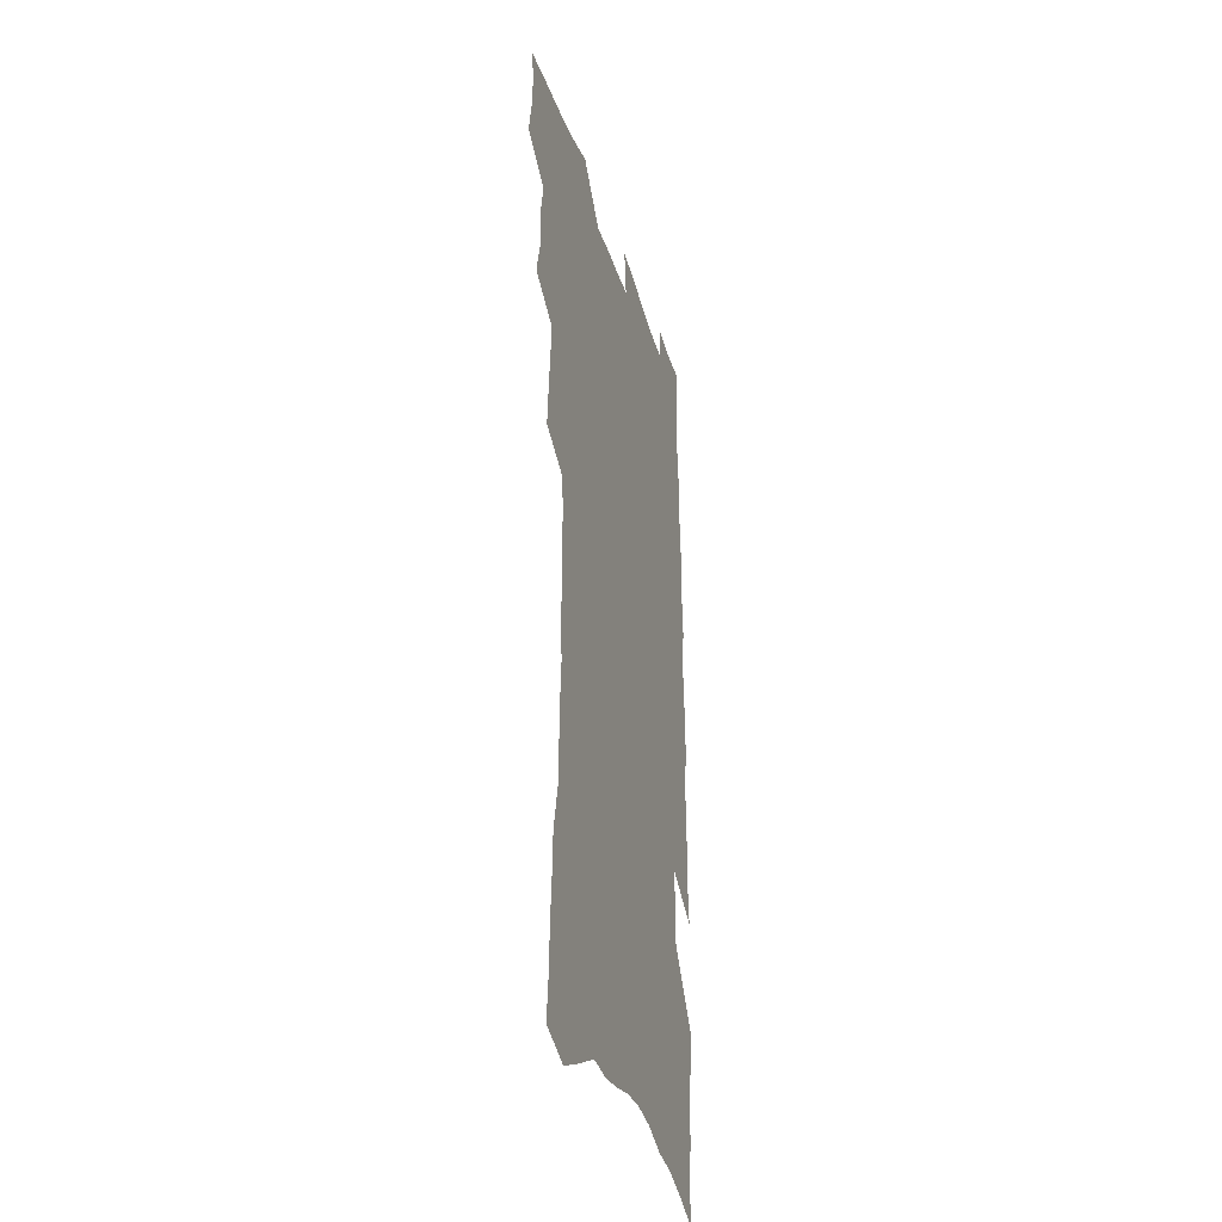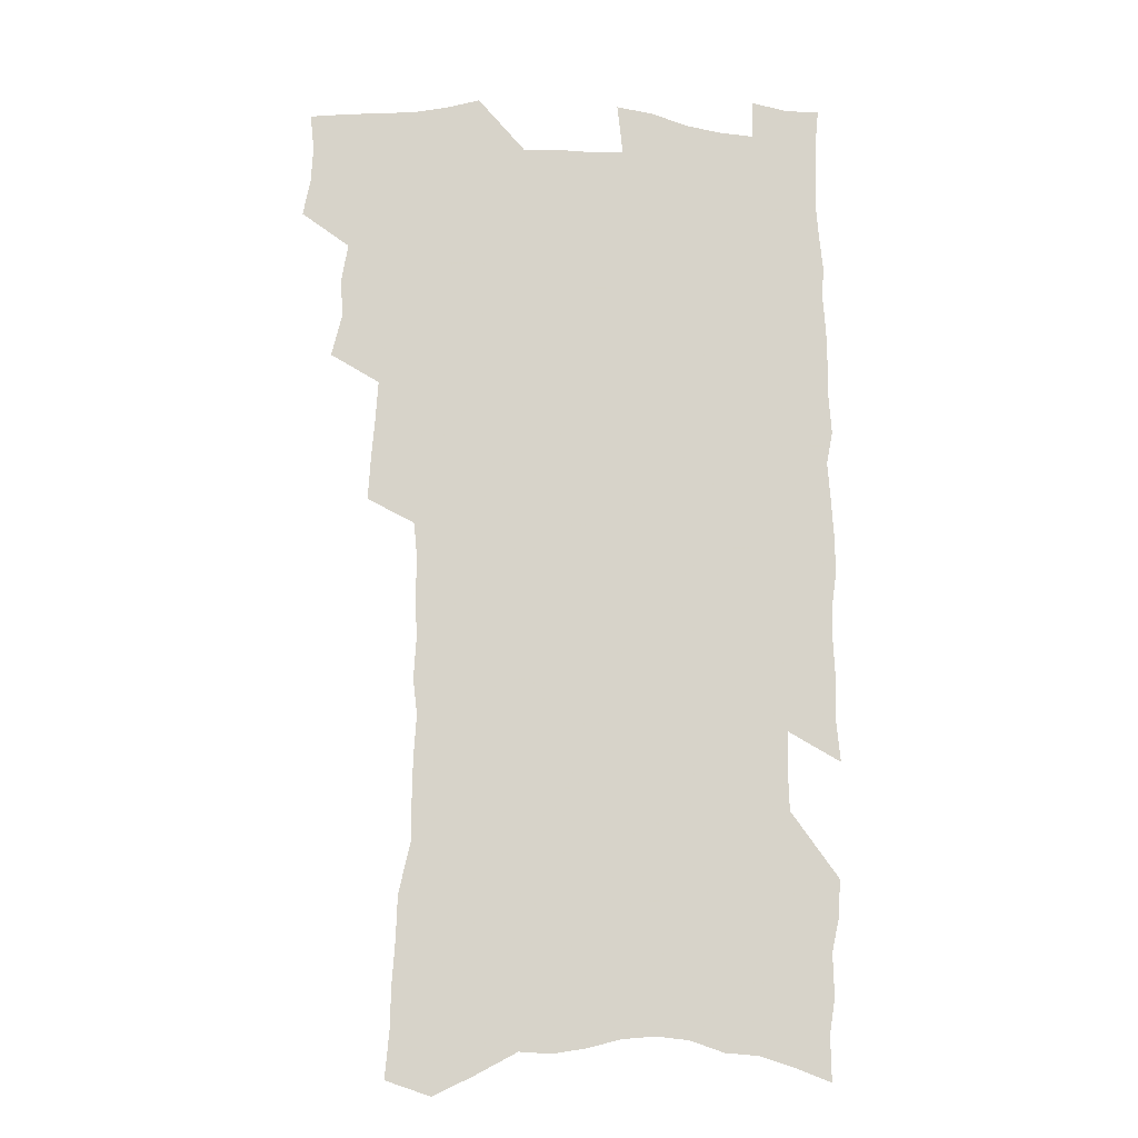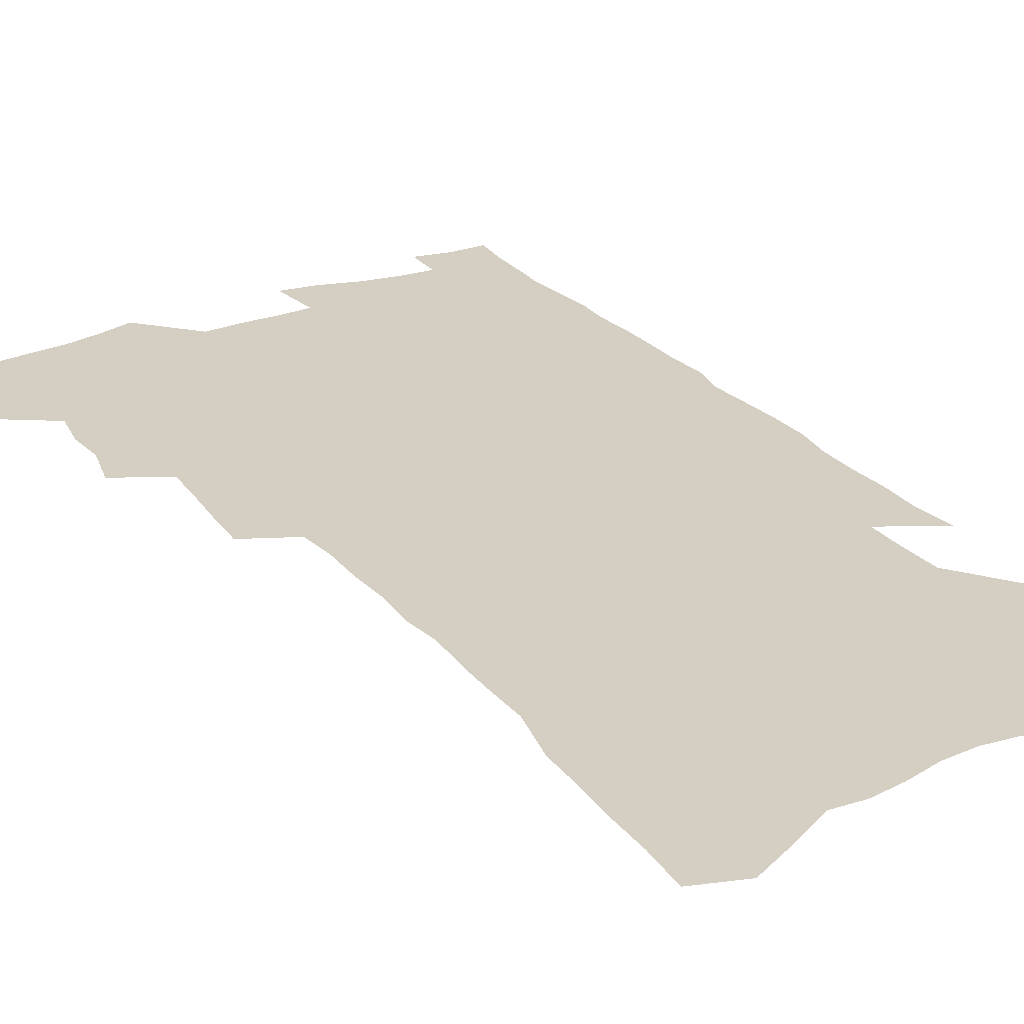
<metadata>
{"format":"obj","ext":"obj","renderer":"f3d","projection":"perspective","resolution":1024,"background":"white","views":[{"elev":-35.0,"azim":-73.8,"up":"+Y"},{"elev":-12.8,"azim":-7.9,"up":"+Y"},{"elev":25.8,"azim":-30.5,"up":"+Z"}]}
</metadata>
<code>
v 478.7 518.3 0
v 481.7 533.6 0
v 482.5 548.1 0
v 481 562.8 0
v 492.2 456.2 0
v 496.5 474.1 0
v 495.5 488.9 0
v 498.3 505 0
v 498.3 519.6 0
v 499.6 534.4 0
v 498.1 549 0
v 495.6 564.7 0
v 508.6 394.5 0
v 509.7 411.6 0
v 511.1 428.6 0
v 512.2 445.1 0
v 513.3 461.1 0
v 514.2 476.6 0
v 514.7 491.6 0
v 513.7 505.9 0
v 516.5 521.1 0
v 515 535.3 0
v 513.2 550 0
v 510.4 566.1 0
v 519.7 159.9 0
v 521.5 179 0
v 521.9 196.3 0
v 523.2 214.5 0
v 523.9 232 0
v 528.8 254 0
v 528.8 270.1 0
v 529.1 286.8 0
v 530.4 304.7 0
v 528.7 319.5 0
v 529.8 337.2 0
v 529 352.8 0
v 529.4 369.8 0
v 528 384.9 0
v 528.8 401.8 0
v 530 418.4 0
v 529.8 433.5 0
v 531.1 449.4 0
v 530.5 463.8 0
v 532 479.1 0
v 532.5 493.5 0
v 531 507.5 0
v 531.2 521.8 0
v 530 536.3 0
v 527.9 551.4 0
v 525.1 567.5 0
v 538.3 153.6 0
v 542.2 175.7 0
v 541 190.7 0
v 541.9 208.6 0
v 546 230.5 0
v 546.3 247.2 0
v 547.3 264.5 0
v 546.1 279 0
v 546.3 295.3 0
v 547.2 312.9 0
v 547.4 329.3 0
v 547.4 345.1 0
v 546.1 359.6 0
v 547.3 376.8 0
v 545.5 390.7 0
v 545.4 406.1 0
v 546.2 421.9 0
v 545.7 436.4 0
v 546 451.2 0
v 547.2 466.3 0
v 546.6 480.2 0
v 547.6 494.6 0
v 548.4 508.5 0
v 547.1 522.2 0
v 544.9 537.3 0
v 542.1 553.9 0
v 539.3 570.6 0
v 555.1 161.6 0
v 556.6 180.4 0
v 558.6 200.4 0
v 561.4 221.2 0
v 561.9 238.1 0
v 563.6 256.6 0
v 563.5 272.1 0
v 563 287.1 0
v 561.8 301.5 0
v 562 317.9 0
v 562.3 334.3 0
v 561.4 348.7 0
v 562.3 365.6 0
v 561.9 380.4 0
v 560.7 394.2 0
v 560.7 409.3 0
v 561.1 424.3 0
v 561.7 439.4 0
v 562.1 453.9 0
v 562 467.8 0
v 562.3 481.9 0
v 562.4 495.6 0
v 562.3 509.2 0
v 561.3 522.9 0
v 560 537.5 0
v 558.2 552.9 0
v 553.3 574.8 0
v 572.6 170.9 0
v 573.1 188.2 0
v 575.8 210.2 0
v 576.8 228.3 0
v 576.8 244 0
v 577.1 260.2 0
v 576.8 275.3 0
v 576.7 290.9 0
v 575.5 304.8 0
v 576.9 323.4 0
v 576.4 337.9 0
v 575.3 351.8 0
v 576.5 369.1 0
v 575.2 382.3 0
v 576.6 398.9 0
v 576.4 412.9 0
v 576 426.6 0
v 576.1 441 0
v 576.4 455.2 0
v 575.3 468.3 0
v 576.1 482.6 0
v 576.5 496.4 0
v 576.1 509.8 0
v 575.1 523.8 0
v 575 537.3 0
v 573.3 552.8 0
v 585.7 170 0
v 587.9 193.9 0
v 589.4 213.7 0
v 589.7 230.2 0
v 589.9 246.4 0
v 590 262.1 0
v 590.4 278.9 0
v 589.8 293.2 0
v 589.4 308.5 0
v 589.8 324.8 0
v 589.6 340.1 0
v 589.8 355.9 0
v 589.8 371.1 0
v 589.9 385.8 0
v 589.8 400.1 0
v 589.3 413.2 0
v 590 428.5 0
v 589.4 441.7 0
v 590 456.2 0
v 589.7 469.6 0
v 589.8 483.1 0
v 590.1 496.6 0
v 590 510.1 0
v 589.5 523.9 0
v 588.8 538.1 0
v 587.6 553.8 0
v 599.7 172.2 0
v 601 193.4 0
v 603 218.1 0
v 603.2 234.2 0
v 603.3 249.8 0
v 603.2 264.5 0
v 603.2 279.8 0
v 603.3 296.3 0
v 603.4 312.5 0
v 603 326.7 0
v 603.2 343 0
v 603.3 358.1 0
v 603.2 372.7 0
v 603.1 386.9 0
v 603.1 401.2 0
v 603.2 415.4 0
v 603.3 429.5 0
v 603.7 443.9 0
v 603.5 457 0
v 603.7 470.6 0
v 603.8 483.8 0
v 603.5 497 0
v 603.8 510.4 0
v 603.4 524.2 0
v 602.8 538.7 0
v 602.2 553.6 0
v 613.9 175.9 0
v 614.6 195.8 0
v 615.6 217.8 0
v 615.8 234.2 0
v 615.8 250.4 0
v 615.8 263.8 0
v 616.2 282.3 0
v 616.1 296.6 0
v 616.1 312.3 0
v 616.1 328 0
v 616.2 344.8 0
v 616.2 358.8 0
v 616.1 373 0
v 616 386.7 0
v 616.2 401.3 0
v 616.3 414.7 0
v 616.5 429.6 0
v 616.6 443.6 0
v 616.7 457 0
v 616.9 470.7 0
v 616.9 484 0
v 617.4 497.3 0
v 617.3 510.6 0
v 617.4 524 0
v 617.2 538 0
v 616.4 554.3 0
v 614.1 575.4 0
v 627.7 177 0
v 628 197.7 0
v 628.3 217 0
v 628.5 234.2 0
v 628.6 249.6 0
v 628.9 266.7 0
v 628.9 282.4 0
v 628.9 297.1 0
v 628.9 311.9 0
v 629 326.4 0
v 629 343.8 0
v 629 358.9 0
v 629.1 373.1 0
v 629.1 388 0
v 629.3 401.3 0
v 629.4 415.4 0
v 629.7 429.2 0
v 629.6 443.6 0
v 629.9 456.7 0
v 629.9 470.9 0
v 630.2 483.7 0
v 630.5 497.1 0
v 630.9 510.5 0
v 631.2 524 0
v 631.2 538.3 0
v 631.1 553.1 0
v 629.2 573.3 0
v 641.4 175.5 0
v 641.2 196.9 0
v 641.2 215.6 0
v 641.5 231.8 0
v 641.5 249 0
v 641.9 264.3 0
v 641.7 281.4 0
v 641.6 297.1 0
v 641.9 311 0
v 641.8 328.9 0
v 641.8 343.3 0
v 642 357.9 0
v 642.2 372.1 0
v 642.2 386.7 0
v 642.3 400.8 0
v 642.3 415.2 0
v 643 428.1 0
v 642.7 442.9 0
v 643.2 456.3 0
v 643 470.4 0
v 643.3 483.6 0
v 644.1 496.8 0
v 644.4 510.2 0
v 645 523.6 0
v 645.6 537 0
v 645.5 551.9 0
v 645.4 568.4 0
v 655.7 170.6 0
v 654.9 193.5 0
v 654.5 213 0
v 654.8 229.3 0
v 655.8 243.8 0
v 654.9 262.7 0
v 655 278.6 0
v 655 294.5 0
v 655 310.4 0
v 655.3 325.6 0
v 655.3 340.8 0
v 655.6 355.5 0
v 655.4 370.6 0
v 655.5 385.3 0
v 655.7 399.5 0
v 655.8 413.7 0
v 656.2 427.6 0
v 657.9 440.4 0
v 656.9 455.5 0
v 657.6 468.8 0
v 657.3 482.8 0
v 657.4 496.4 0
v 657.4 509.7 0
v 659.2 523.1 0
v 659.1 536.8 0
v 659.6 550.9 0
v 660.1 566.1 0
v 669.5 169.4 0
v 669.8 186.9 0
v 668.7 208 0
v 669.2 224.5 0
v 668.9 242 0
v 669.1 258 0
v 669 274.5 0
v 668.8 291 0
v 669.5 305.9 0
v 669.1 322.3 0
v 670.8 335.7 0
v 669.7 352.5 0
v 670 367.2 0
v 670.1 382 0
v 671 395.9 0
v 670.4 411.2 0
v 670.1 425.9 0
v 671 439.6 0
v 670.5 454.3 0
v 671.1 467.9 0
v 670.9 482 0
v 671.2 495.6 0
v 673.9 509 0
v 673.5 522.8 0
v 673.1 536.7 0
v 673.6 550.4 0
v 674.2 565.2 0
v 674.6 581.1 0
v 684.2 164.9 0
v 683.4 185 0
v 683.6 202.3 0
v 684.8 217.8 0
v 684.1 236 0
v 683.4 253.2 0
v 684.6 268.1 0
v 684.1 285.2 0
v 684.2 301.2 0
v 684.2 317.4 0
v 684.5 332.8 0
v 684.6 348.2 0
v 685.1 363.1 0
v 685.3 378 0
v 686.6 392.1 0
v 686 407.6 0
v 685.8 422.5 0
v 686.6 436.7 0
v 686 451.7 0
v 685.7 466 0
v 687.3 479.6 0
v 686.6 494.1 0
v 688.2 507.8 0
v 687.3 522.6 0
v 687.3 536.3 0
v 687.2 549.8 0
v 688.3 563.8 0
v 689.4 578.2 0
v 699.5 158.9 0
v 699.2 177.8 0
v 701.5 192.7 0
v 701 210.5 0
v 704.1 224.5 0
v 705 240.4 0
v 706.8 288.8 0
v 705 306.9 0
v 705.5 322.7 0
v 704.6 339.4 0
v 704.8 355 0
v 706.8 369.4 0
v 706.5 385 0
v 705.4 401.1 0
v 704.2 417.2 0
v 706.7 431 0
v 705.5 446.7 0
v 705.5 461.6 0
v 705.3 476.4 0
v 704.1 491.5 0
v 704.7 505.6 0
v 703.1 521 0
v 701.9 535.8 0
v 702.4 549.7 0
v 702.7 563.5 0
v 704.1 578.4 0
f 8 9 1
f 1 9 2
f 9 10 2
f 2 10 3
f 10 11 3
f 3 11 4
f 11 12 4
f 16 17 5
f 5 17 6
f 17 18 6
f 6 18 7
f 18 19 7
f 7 19 8
f 19 20 8
f 8 20 9
f 20 21 9
f 9 21 10
f 21 22 10
f 10 22 11
f 22 23 11
f 11 23 12
f 23 24 12
f 38 39 13
f 13 39 14
f 39 40 14
f 14 40 15
f 40 41 15
f 15 41 16
f 41 42 16
f 16 42 17
f 42 43 17
f 17 43 18
f 43 44 18
f 18 44 19
f 44 45 19
f 19 45 20
f 45 46 20
f 20 46 21
f 46 47 21
f 21 47 22
f 47 48 22
f 22 48 23
f 48 49 23
f 23 49 24
f 49 50 24
f 51 52 25
f 25 52 26
f 52 53 26
f 26 53 27
f 53 54 27
f 27 54 28
f 54 55 28
f 28 55 29
f 55 56 29
f 29 56 30
f 56 57 30
f 30 57 31
f 57 58 31
f 31 58 32
f 58 59 32
f 32 59 33
f 59 60 33
f 33 60 34
f 60 61 34
f 34 61 35
f 61 62 35
f 35 62 36
f 62 63 36
f 36 63 37
f 63 64 37
f 37 64 38
f 64 65 38
f 38 65 39
f 65 66 39
f 39 66 40
f 66 67 40
f 40 67 41
f 67 68 41
f 41 68 42
f 68 69 42
f 42 69 43
f 69 70 43
f 43 70 44
f 70 71 44
f 44 71 45
f 71 72 45
f 45 72 46
f 72 73 46
f 46 73 47
f 73 74 47
f 47 74 48
f 74 75 48
f 48 75 49
f 75 76 49
f 49 76 50
f 76 77 50
f 51 78 52
f 78 79 52
f 52 79 53
f 79 80 53
f 53 80 54
f 80 81 54
f 54 81 55
f 81 82 55
f 55 82 56
f 82 83 56
f 56 83 57
f 83 84 57
f 57 84 58
f 84 85 58
f 58 85 59
f 85 86 59
f 59 86 60
f 86 87 60
f 60 87 61
f 87 88 61
f 61 88 62
f 88 89 62
f 62 89 63
f 89 90 63
f 63 90 64
f 90 91 64
f 64 91 65
f 91 92 65
f 65 92 66
f 92 93 66
f 66 93 67
f 93 94 67
f 67 94 68
f 94 95 68
f 68 95 69
f 95 96 69
f 69 96 70
f 96 97 70
f 70 97 71
f 97 98 71
f 71 98 72
f 98 99 72
f 72 99 73
f 99 100 73
f 73 100 74
f 100 101 74
f 74 101 75
f 101 102 75
f 75 102 76
f 102 103 76
f 76 103 77
f 103 104 77
f 78 105 79
f 105 106 79
f 79 106 80
f 106 107 80
f 80 107 81
f 107 108 81
f 81 108 82
f 108 109 82
f 82 109 83
f 109 110 83
f 83 110 84
f 110 111 84
f 84 111 85
f 111 112 85
f 85 112 86
f 112 113 86
f 86 113 87
f 113 114 87
f 87 114 88
f 114 115 88
f 88 115 89
f 115 116 89
f 89 116 90
f 116 117 90
f 90 117 91
f 117 118 91
f 91 118 92
f 118 119 92
f 92 119 93
f 119 120 93
f 93 120 94
f 120 121 94
f 94 121 95
f 121 122 95
f 95 122 96
f 122 123 96
f 96 123 97
f 123 124 97
f 97 124 98
f 124 125 98
f 98 125 99
f 125 126 99
f 99 126 100
f 126 127 100
f 100 127 101
f 127 128 101
f 101 128 102
f 128 129 102
f 102 129 103
f 129 130 103
f 103 130 104
f 105 131 106
f 131 132 106
f 106 132 107
f 132 133 107
f 107 133 108
f 133 134 108
f 108 134 109
f 134 135 109
f 109 135 110
f 135 136 110
f 110 136 111
f 136 137 111
f 111 137 112
f 137 138 112
f 112 138 113
f 138 139 113
f 113 139 114
f 139 140 114
f 114 140 115
f 140 141 115
f 115 141 116
f 141 142 116
f 116 142 117
f 142 143 117
f 117 143 118
f 143 144 118
f 118 144 119
f 144 145 119
f 119 145 120
f 145 146 120
f 120 146 121
f 146 147 121
f 121 147 122
f 147 148 122
f 122 148 123
f 148 149 123
f 123 149 124
f 149 150 124
f 124 150 125
f 150 151 125
f 125 151 126
f 151 152 126
f 126 152 127
f 152 153 127
f 127 153 128
f 153 154 128
f 128 154 129
f 154 155 129
f 129 155 130
f 155 156 130
f 131 157 132
f 157 158 132
f 132 158 133
f 158 159 133
f 133 159 134
f 159 160 134
f 134 160 135
f 160 161 135
f 135 161 136
f 161 162 136
f 136 162 137
f 162 163 137
f 137 163 138
f 163 164 138
f 138 164 139
f 164 165 139
f 139 165 140
f 165 166 140
f 140 166 141
f 166 167 141
f 141 167 142
f 167 168 142
f 142 168 143
f 168 169 143
f 143 169 144
f 169 170 144
f 144 170 145
f 170 171 145
f 145 171 146
f 171 172 146
f 146 172 147
f 172 173 147
f 147 173 148
f 173 174 148
f 148 174 149
f 174 175 149
f 149 175 150
f 175 176 150
f 150 176 151
f 176 177 151
f 151 177 152
f 177 178 152
f 152 178 153
f 178 179 153
f 153 179 154
f 179 180 154
f 154 180 155
f 180 181 155
f 155 181 156
f 181 182 156
f 157 183 158
f 183 184 158
f 158 184 159
f 184 185 159
f 159 185 160
f 185 186 160
f 160 186 161
f 186 187 161
f 161 187 162
f 187 188 162
f 162 188 163
f 188 189 163
f 163 189 164
f 189 190 164
f 164 190 165
f 190 191 165
f 165 191 166
f 191 192 166
f 166 192 167
f 192 193 167
f 167 193 168
f 193 194 168
f 168 194 169
f 194 195 169
f 169 195 170
f 195 196 170
f 170 196 171
f 196 197 171
f 171 197 172
f 197 198 172
f 172 198 173
f 198 199 173
f 173 199 174
f 199 200 174
f 174 200 175
f 200 201 175
f 175 201 176
f 201 202 176
f 176 202 177
f 202 203 177
f 177 203 178
f 203 204 178
f 178 204 179
f 204 205 179
f 179 205 180
f 205 206 180
f 180 206 181
f 206 207 181
f 181 207 182
f 207 208 182
f 183 210 184
f 210 211 184
f 184 211 185
f 211 212 185
f 185 212 186
f 212 213 186
f 186 213 187
f 213 214 187
f 187 214 188
f 214 215 188
f 188 215 189
f 215 216 189
f 189 216 190
f 216 217 190
f 190 217 191
f 217 218 191
f 191 218 192
f 218 219 192
f 192 219 193
f 219 220 193
f 193 220 194
f 220 221 194
f 194 221 195
f 221 222 195
f 195 222 196
f 222 223 196
f 196 223 197
f 223 224 197
f 197 224 198
f 224 225 198
f 198 225 199
f 225 226 199
f 199 226 200
f 226 227 200
f 200 227 201
f 227 228 201
f 201 228 202
f 228 229 202
f 202 229 203
f 229 230 203
f 203 230 204
f 230 231 204
f 204 231 205
f 231 232 205
f 205 232 206
f 232 233 206
f 206 233 207
f 233 234 207
f 207 234 208
f 234 235 208
f 208 235 209
f 235 236 209
f 210 237 211
f 237 238 211
f 211 238 212
f 238 239 212
f 212 239 213
f 239 240 213
f 213 240 214
f 240 241 214
f 214 241 215
f 241 242 215
f 215 242 216
f 242 243 216
f 216 243 217
f 243 244 217
f 217 244 218
f 244 245 218
f 218 245 219
f 245 246 219
f 219 246 220
f 246 247 220
f 220 247 221
f 247 248 221
f 221 248 222
f 248 249 222
f 222 249 223
f 249 250 223
f 223 250 224
f 250 251 224
f 224 251 225
f 251 252 225
f 225 252 226
f 252 253 226
f 226 253 227
f 253 254 227
f 227 254 228
f 254 255 228
f 228 255 229
f 255 256 229
f 229 256 230
f 256 257 230
f 230 257 231
f 257 258 231
f 231 258 232
f 258 259 232
f 232 259 233
f 259 260 233
f 233 260 234
f 260 261 234
f 234 261 235
f 261 262 235
f 235 262 236
f 262 263 236
f 237 264 238
f 264 265 238
f 238 265 239
f 265 266 239
f 239 266 240
f 266 267 240
f 240 267 241
f 267 268 241
f 241 268 242
f 268 269 242
f 242 269 243
f 269 270 243
f 243 270 244
f 270 271 244
f 244 271 245
f 271 272 245
f 245 272 246
f 272 273 246
f 246 273 247
f 273 274 247
f 247 274 248
f 274 275 248
f 248 275 249
f 275 276 249
f 249 276 250
f 276 277 250
f 250 277 251
f 277 278 251
f 251 278 252
f 278 279 252
f 252 279 253
f 279 280 253
f 253 280 254
f 280 281 254
f 254 281 255
f 281 282 255
f 255 282 256
f 282 283 256
f 256 283 257
f 283 284 257
f 257 284 258
f 284 285 258
f 258 285 259
f 285 286 259
f 259 286 260
f 286 287 260
f 260 287 261
f 287 288 261
f 261 288 262
f 288 289 262
f 262 289 263
f 289 290 263
f 264 291 265
f 291 292 265
f 265 292 266
f 292 293 266
f 266 293 267
f 293 294 267
f 267 294 268
f 294 295 268
f 268 295 269
f 295 296 269
f 269 296 270
f 296 297 270
f 270 297 271
f 297 298 271
f 271 298 272
f 298 299 272
f 272 299 273
f 299 300 273
f 273 300 274
f 300 301 274
f 274 301 275
f 301 302 275
f 275 302 276
f 302 303 276
f 276 303 277
f 303 304 277
f 277 304 278
f 304 305 278
f 278 305 279
f 305 306 279
f 279 306 280
f 306 307 280
f 280 307 281
f 307 308 281
f 281 308 282
f 308 309 282
f 282 309 283
f 309 310 283
f 283 310 284
f 310 311 284
f 284 311 285
f 311 312 285
f 285 312 286
f 312 313 286
f 286 313 287
f 313 314 287
f 287 314 288
f 314 315 288
f 288 315 289
f 315 316 289
f 289 316 290
f 316 317 290
f 291 319 292
f 319 320 292
f 292 320 293
f 320 321 293
f 293 321 294
f 321 322 294
f 294 322 295
f 322 323 295
f 295 323 296
f 323 324 296
f 296 324 297
f 324 325 297
f 297 325 298
f 325 326 298
f 298 326 299
f 326 327 299
f 299 327 300
f 327 328 300
f 300 328 301
f 328 329 301
f 301 329 302
f 329 330 302
f 302 330 303
f 330 331 303
f 303 331 304
f 331 332 304
f 304 332 305
f 332 333 305
f 305 333 306
f 333 334 306
f 306 334 307
f 334 335 307
f 307 335 308
f 335 336 308
f 308 336 309
f 336 337 309
f 309 337 310
f 337 338 310
f 310 338 311
f 338 339 311
f 311 339 312
f 339 340 312
f 312 340 313
f 340 341 313
f 313 341 314
f 341 342 314
f 314 342 315
f 342 343 315
f 315 343 316
f 343 344 316
f 316 344 317
f 344 345 317
f 317 345 318
f 345 346 318
f 319 347 320
f 347 348 320
f 320 348 321
f 348 349 321
f 321 349 322
f 349 350 322
f 322 350 323
f 350 351 323
f 323 351 324
f 351 352 324
f 324 352 325
f 327 353 328
f 353 354 328
f 328 354 329
f 354 355 329
f 329 355 330
f 355 356 330
f 330 356 331
f 356 357 331
f 331 357 332
f 357 358 332
f 332 358 333
f 358 359 333
f 333 359 334
f 359 360 334
f 334 360 335
f 360 361 335
f 335 361 336
f 361 362 336
f 336 362 337
f 362 363 337
f 337 363 338
f 363 364 338
f 338 364 339
f 364 365 339
f 339 365 340
f 365 366 340
f 340 366 341
f 366 367 341
f 341 367 342
f 367 368 342
f 342 368 343
f 368 369 343
f 343 369 344
f 369 370 344
f 344 370 345
f 370 371 345
f 345 371 346
f 371 372 346

</code>
